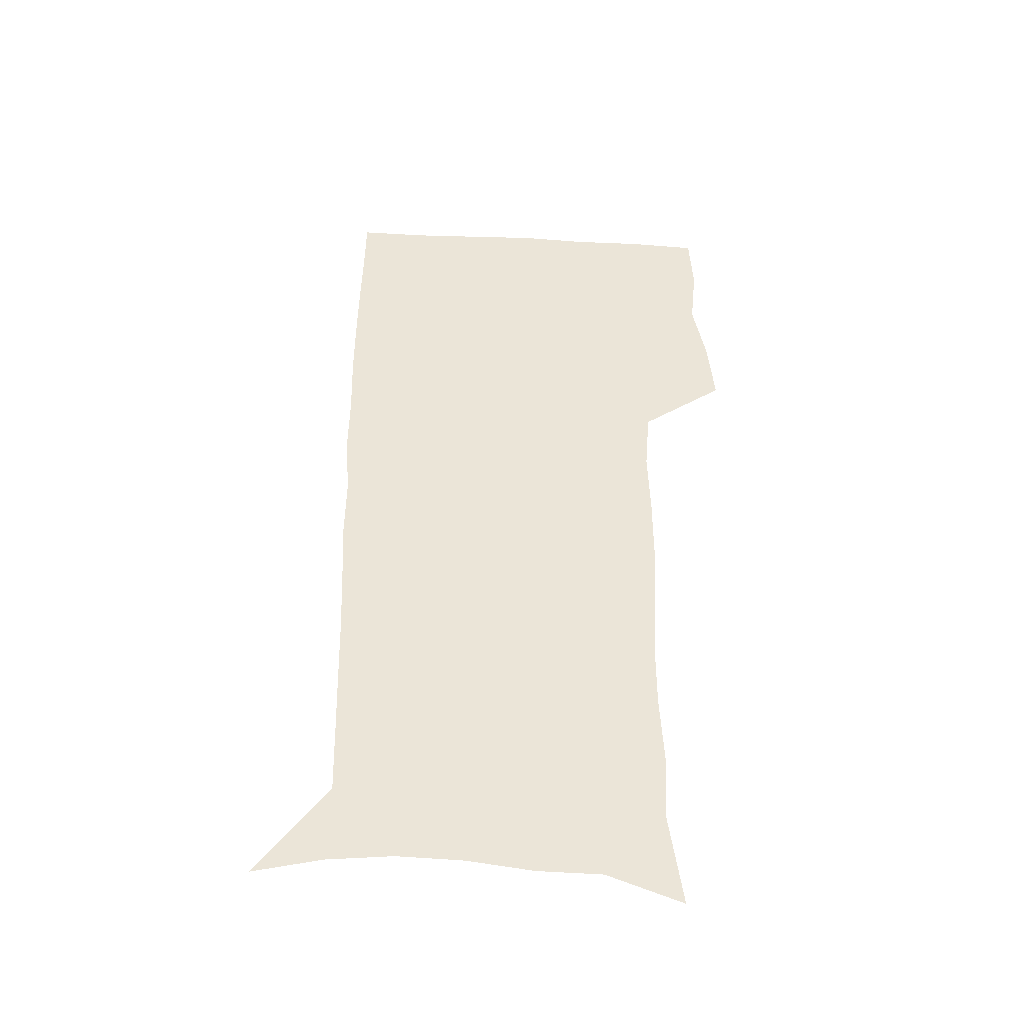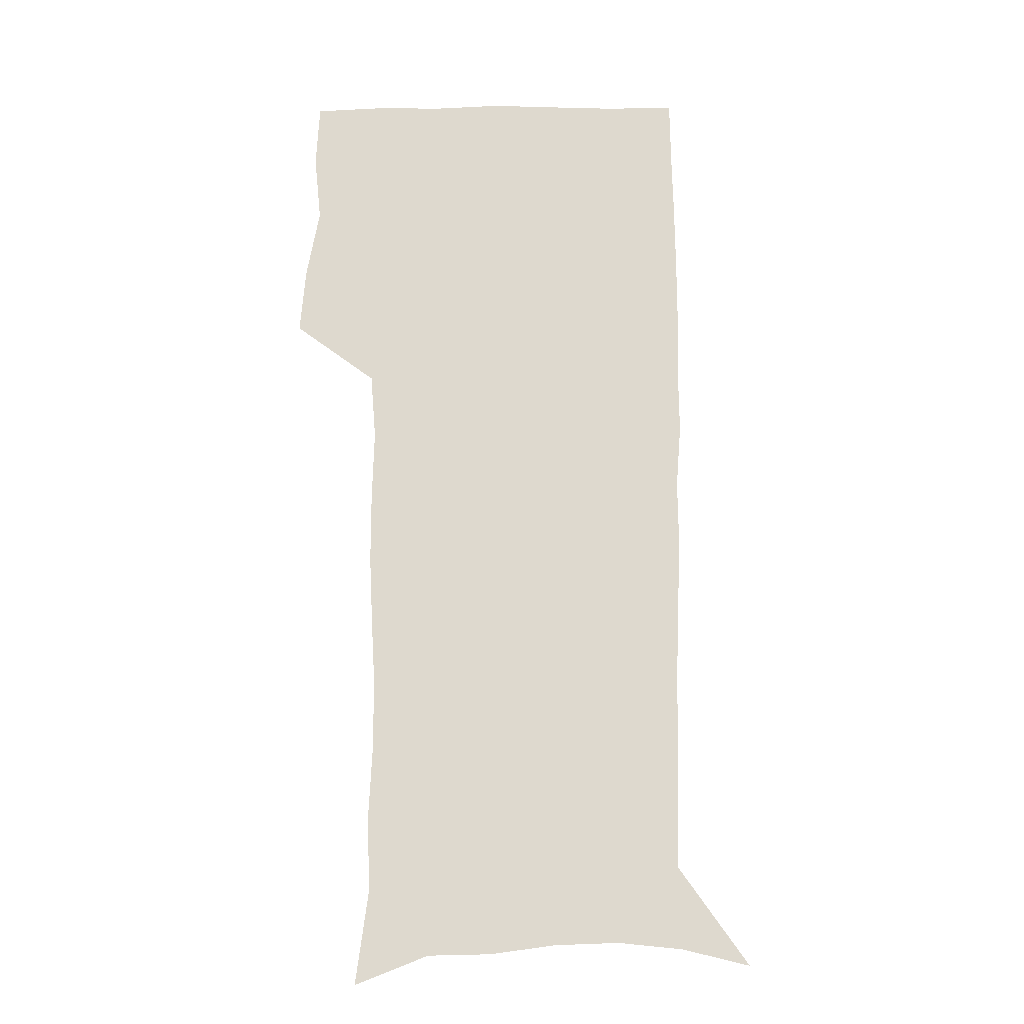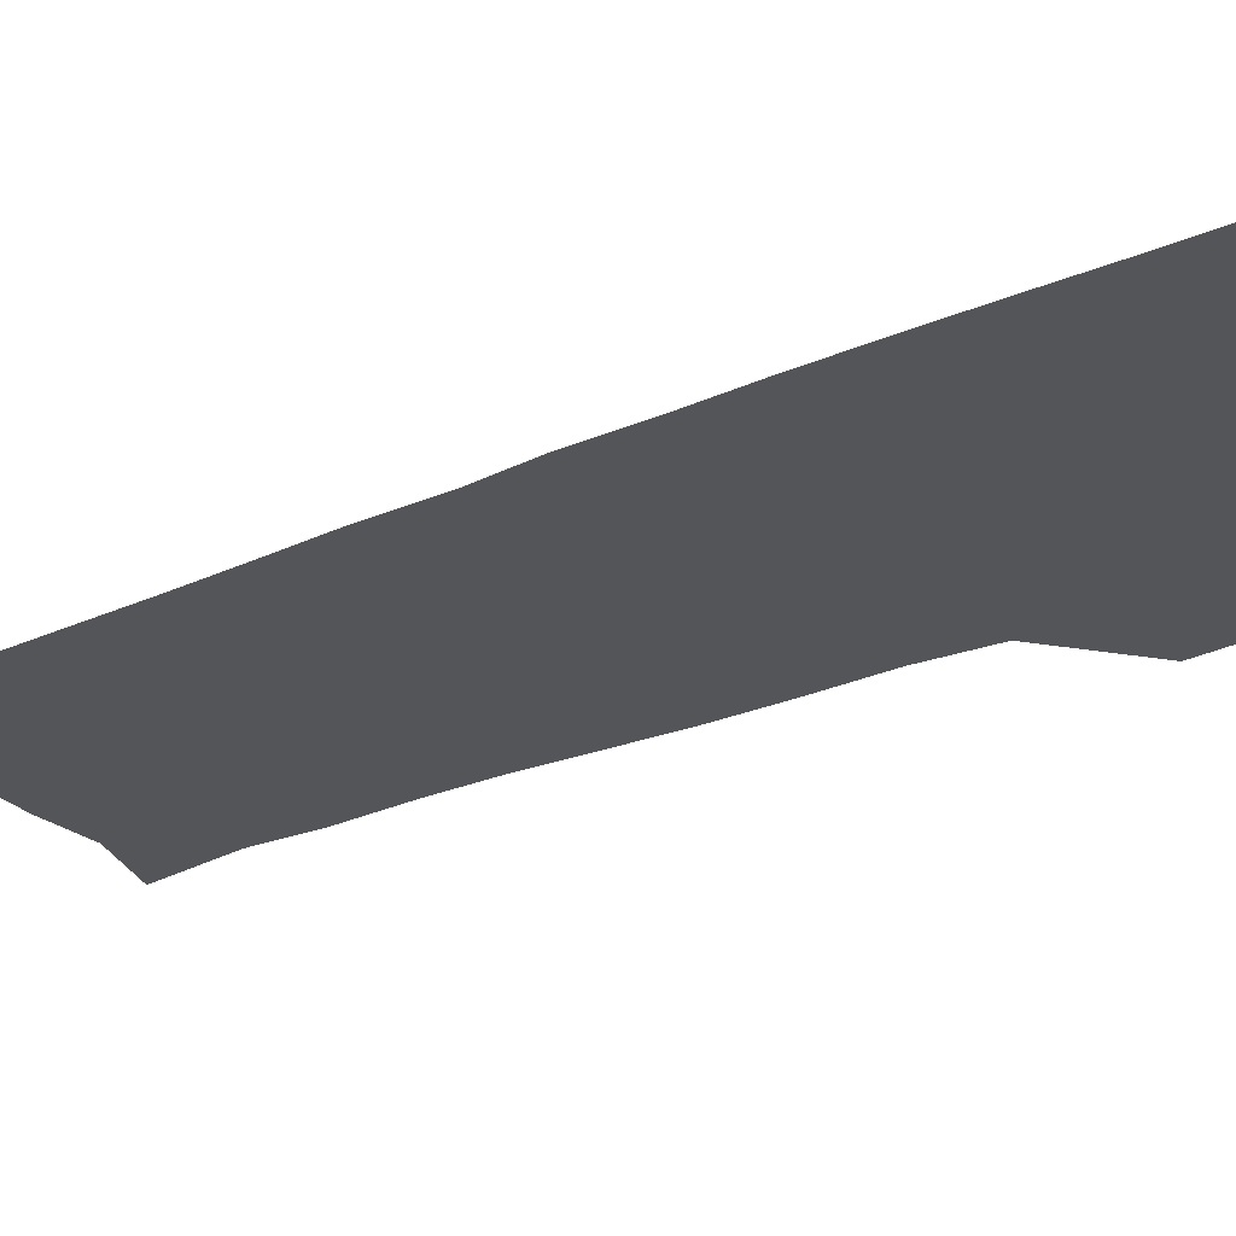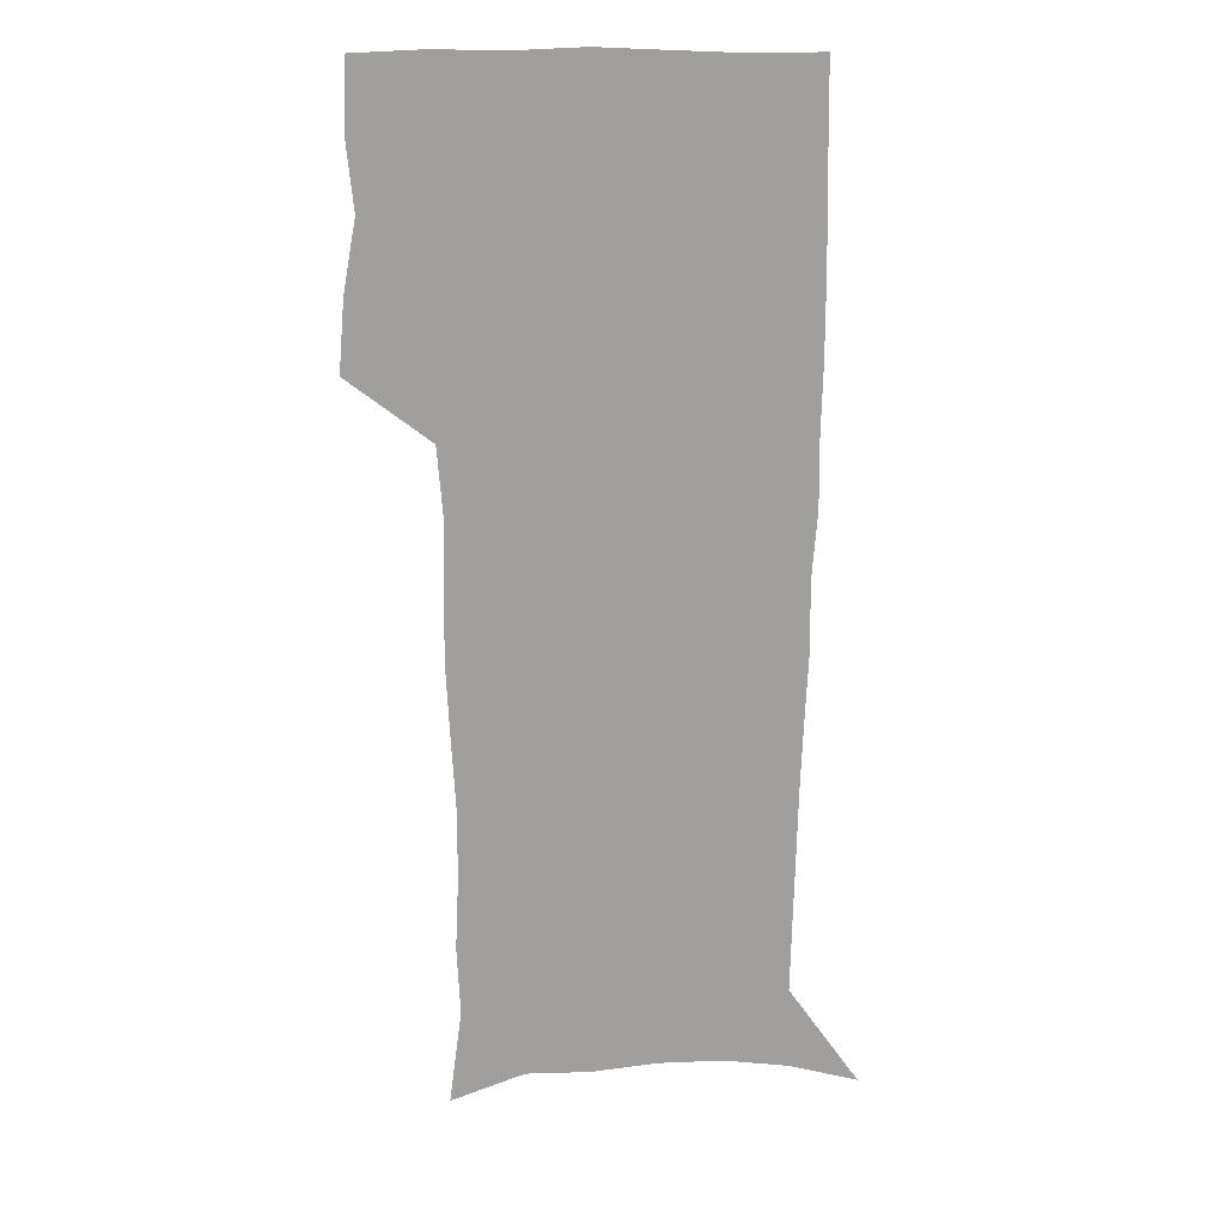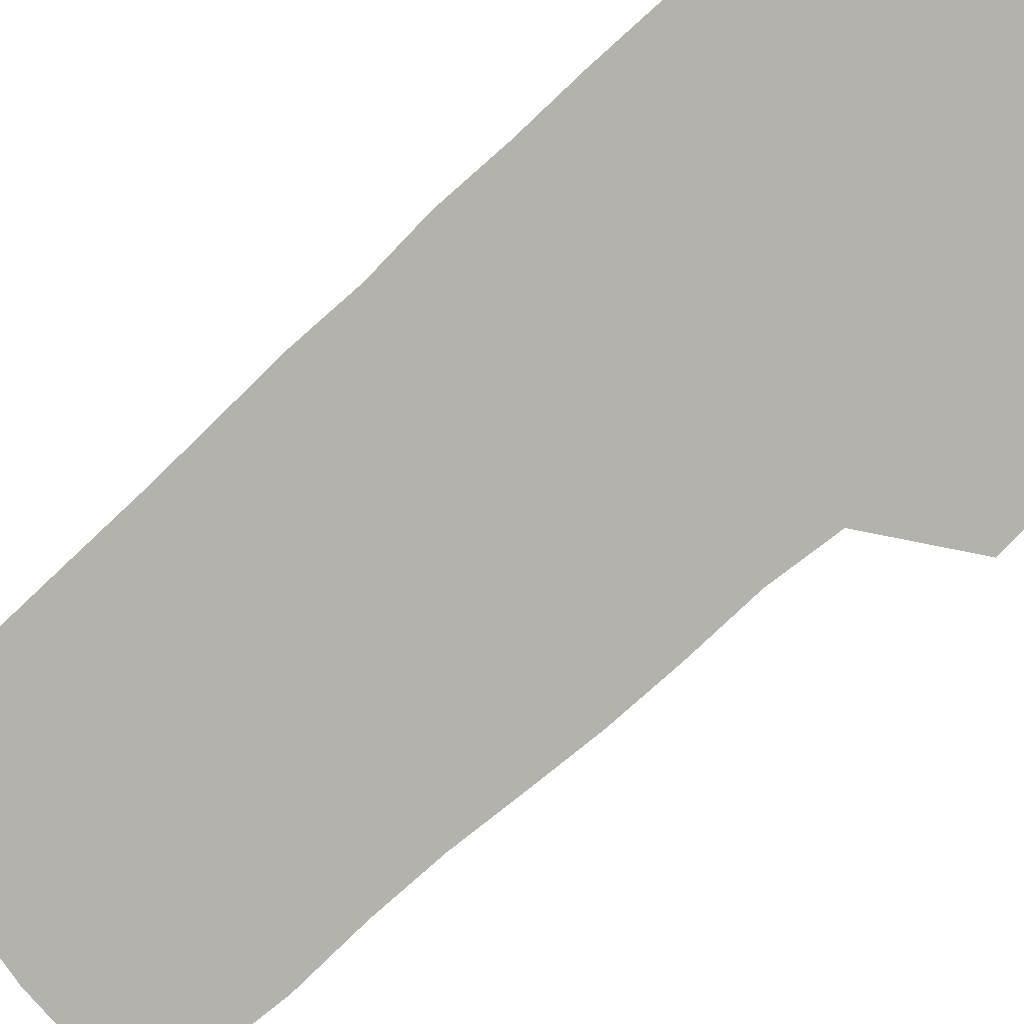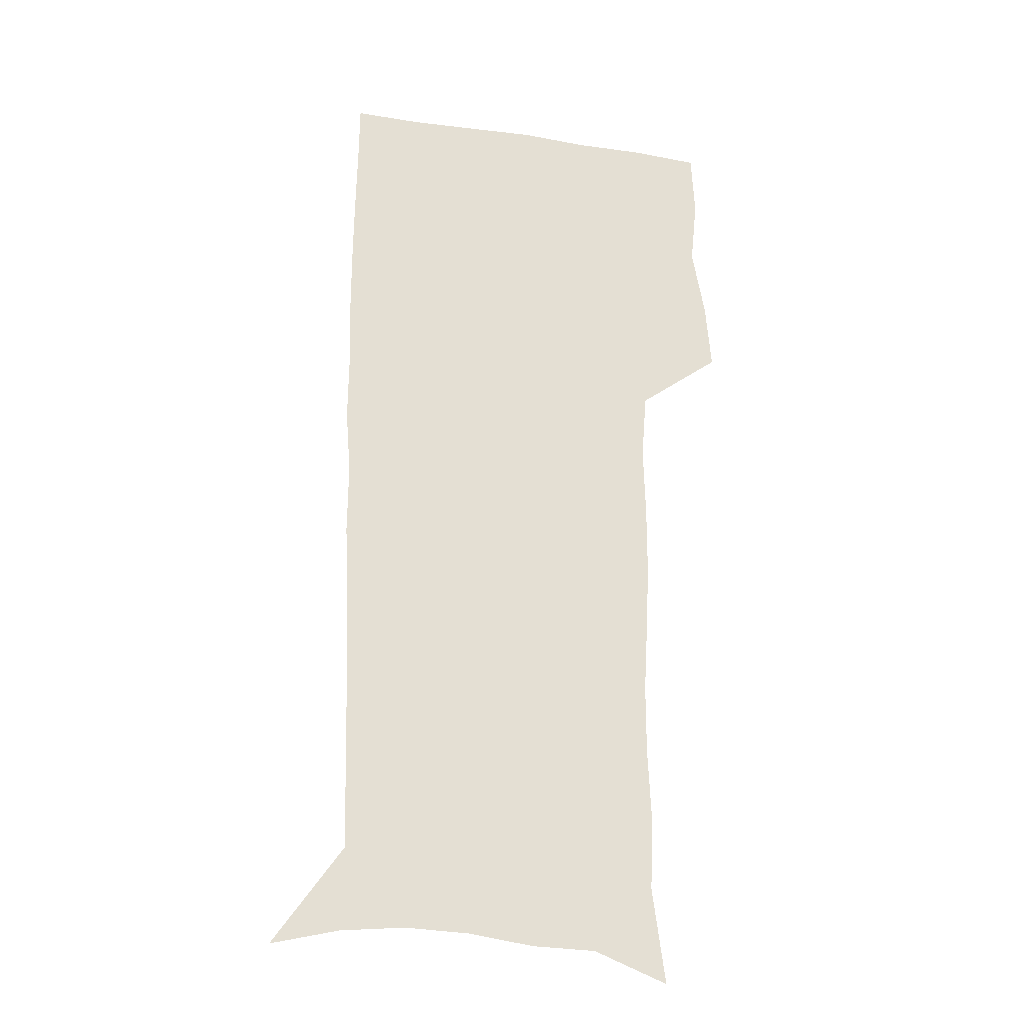
<metadata>
{"format":"obj","ext":"obj","renderer":"f3d","projection":"perspective","resolution":1024,"background":"white","views":[{"elev":-46.0,"azim":176.6,"up":"+Y"},{"elev":-18.9,"azim":1.1,"up":"+Y"},{"elev":-24.1,"azim":126.7,"up":"+Z"},{"elev":18.8,"azim":-1.2,"up":"+Y"},{"elev":-79.4,"azim":131.9,"up":"+Z"},{"elev":-25.4,"azim":166.0,"up":"+Y"}]}
</metadata>
<code>
v 473.4 446.3 0
v 476 477 0
v 481.6 508.6 0
v 478.5 539.3 0
v 480 568.5 0
v 509.1 127.6 0
v 514.7 169.9 0
v 513.2 200.1 0
v 514.7 233.7 0
v 514.7 265.2 0
v 513 295.2 0
v 511.5 325.5 0
v 511.4 357 0
v 512.3 389.2 0
v 509.9 419 0
v 513.4 450.2 0
v 511.3 479.2 0
v 513.9 508.8 0
v 513.8 537.9 0
v 510.1 569.9 0
v 541.5 140.4 0
v 544.5 178.8 0
v 546.6 213.6 0
v 546.5 244.1 0
v 545.5 273.4 0
v 544.9 303.5 0
v 544.3 333.3 0
v 543.5 363.1 0
v 543.3 393.1 0
v 544.4 423.2 0
v 545.1 452.3 0
v 544.7 480.6 0
v 544.7 508.8 0
v 545.1 536.5 0
v 541.1 569.4 0
v 569.5 141 0
v 572.2 183.2 0
v 574.5 220.6 0
v 573.9 248.4 0
v 573.7 278 0
v 573.4 307.5 0
v 573.2 337.1 0
v 573.3 366.7 0
v 573.5 396 0
v 573.6 424.7 0
v 574.2 453.5 0
v 573.6 481.2 0
v 573.7 509.2 0
v 573.2 537.3 0
v 570.7 570.7 0
v 598.2 144.8 0
v 599.5 187.9 0
v 600.1 218.9 0
v 600.3 247.9 0
v 600.5 279.4 0
v 600.6 308 0
v 600.9 339.6 0
v 601.1 367.9 0
v 601.4 396.2 0
v 601.7 424.7 0
v 601.8 453.6 0
v 601.8 481.5 0
v 601.8 509.5 0
v 601.6 537 0
v 600.6 569.4 0
v 626.5 145.8 0
v 626.4 183.4 0
v 626.4 217.2 0
v 626.8 247.4 0
v 627.2 277.6 0
v 628 306.7 0
v 628.1 337.5 0
v 628.5 366.8 0
v 629.4 395.1 0
v 630.2 423.9 0
v 630.1 453.1 0
v 630.2 481.5 0
v 630.4 509.9 0
v 630 538.4 0
v 630.3 568.3 0
v 654.8 142.9 0
v 653.9 179.3 0
v 654.6 210.6 0
v 655.4 241.1 0
v 656.1 271.6 0
v 657.2 301.3 0
v 658.6 331.2 0
v 658.4 362.5 0
v 660.6 391.4 0
v 660.3 421.8 0
v 661.1 451.4 0
v 661.1 480.9 0
v 660.8 510.3 0
v 660.1 539.5 0
v 659.9 568.6 0
v 684.5 135.7 0
v 691 571 0
v 691 601 0
f 15 16 1
f 1 16 2
f 16 17 2
f 2 17 3
f 17 18 3
f 3 18 4
f 18 19 4
f 4 19 5
f 19 20 5
f 6 21 7
f 21 22 7
f 7 22 8
f 22 23 8
f 8 23 9
f 23 24 9
f 9 24 10
f 24 25 10
f 10 25 11
f 25 26 11
f 11 26 12
f 26 27 12
f 12 27 13
f 27 28 13
f 13 28 14
f 28 29 14
f 14 29 15
f 29 30 15
f 15 30 16
f 30 31 16
f 16 31 17
f 31 32 17
f 17 32 18
f 32 33 18
f 18 33 19
f 33 34 19
f 19 34 20
f 34 35 20
f 21 36 22
f 36 37 22
f 22 37 23
f 37 38 23
f 23 38 24
f 38 39 24
f 24 39 25
f 39 40 25
f 25 40 26
f 40 41 26
f 26 41 27
f 41 42 27
f 27 42 28
f 42 43 28
f 28 43 29
f 43 44 29
f 29 44 30
f 44 45 30
f 30 45 31
f 45 46 31
f 31 46 32
f 46 47 32
f 32 47 33
f 47 48 33
f 33 48 34
f 48 49 34
f 34 49 35
f 49 50 35
f 36 51 37
f 51 52 37
f 37 52 38
f 52 53 38
f 38 53 39
f 53 54 39
f 39 54 40
f 54 55 40
f 40 55 41
f 55 56 41
f 41 56 42
f 56 57 42
f 42 57 43
f 57 58 43
f 43 58 44
f 58 59 44
f 44 59 45
f 59 60 45
f 45 60 46
f 60 61 46
f 46 61 47
f 61 62 47
f 47 62 48
f 62 63 48
f 48 63 49
f 63 64 49
f 49 64 50
f 64 65 50
f 51 66 52
f 66 67 52
f 52 67 53
f 67 68 53
f 53 68 54
f 68 69 54
f 54 69 55
f 69 70 55
f 55 70 56
f 70 71 56
f 56 71 57
f 71 72 57
f 57 72 58
f 72 73 58
f 58 73 59
f 73 74 59
f 59 74 60
f 74 75 60
f 60 75 61
f 75 76 61
f 61 76 62
f 76 77 62
f 62 77 63
f 77 78 63
f 63 78 64
f 78 79 64
f 64 79 65
f 79 80 65
f 66 81 67
f 81 82 67
f 67 82 68
f 82 83 68
f 68 83 69
f 83 84 69
f 69 84 70
f 84 85 70
f 70 85 71
f 85 86 71
f 71 86 72
f 86 87 72
f 72 87 73
f 87 88 73
f 73 88 74
f 88 89 74
f 74 89 75
f 89 90 75
f 75 90 76
f 90 91 76
f 76 91 77
f 91 92 77
f 77 92 78
f 92 93 78
f 78 93 79
f 93 94 79
f 79 94 80
f 94 95 80
f 81 96 82

</code>
